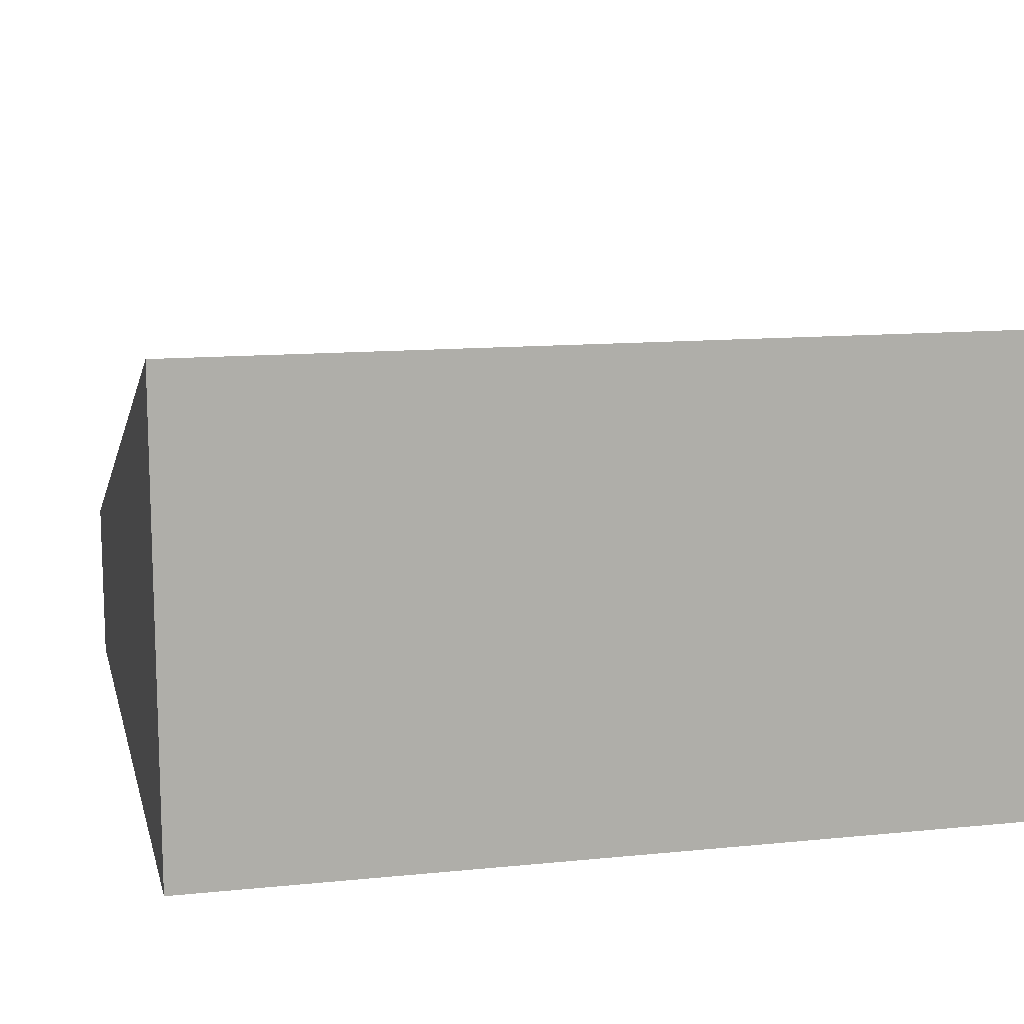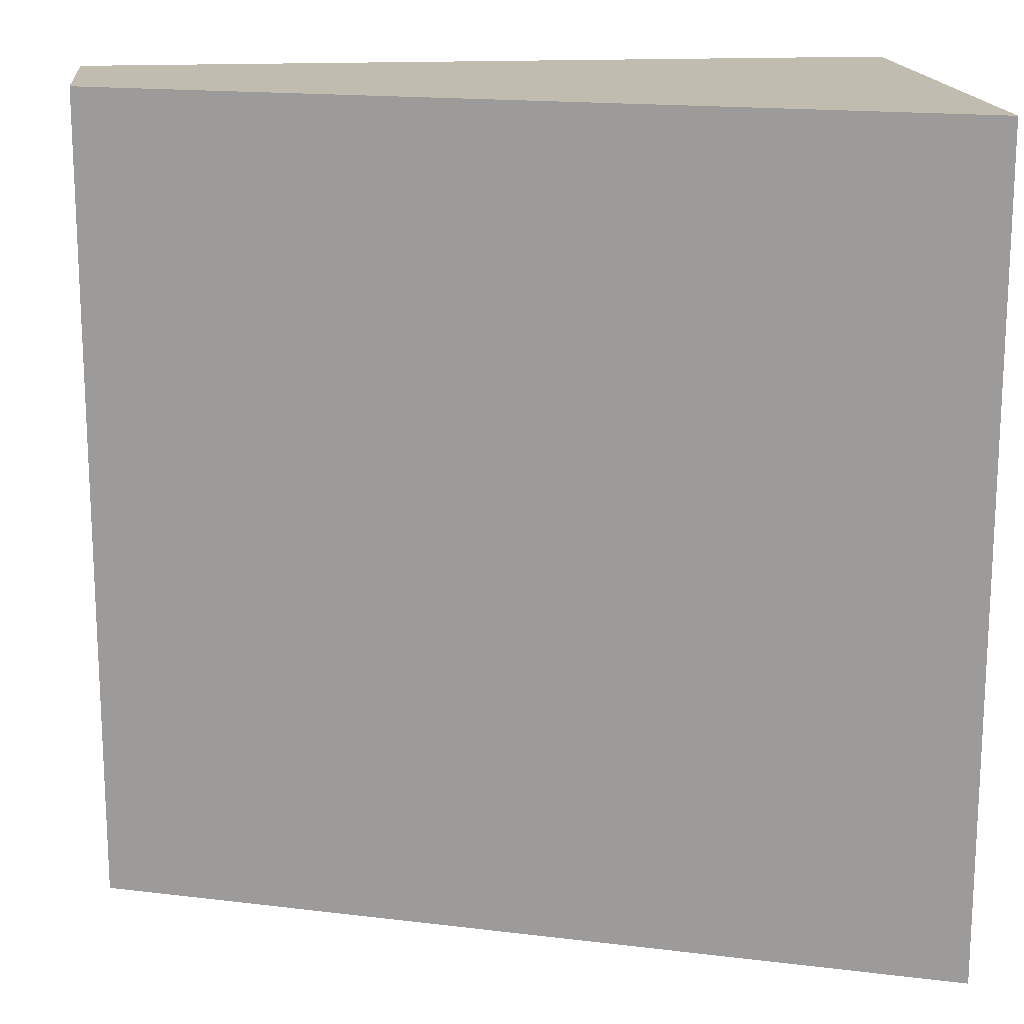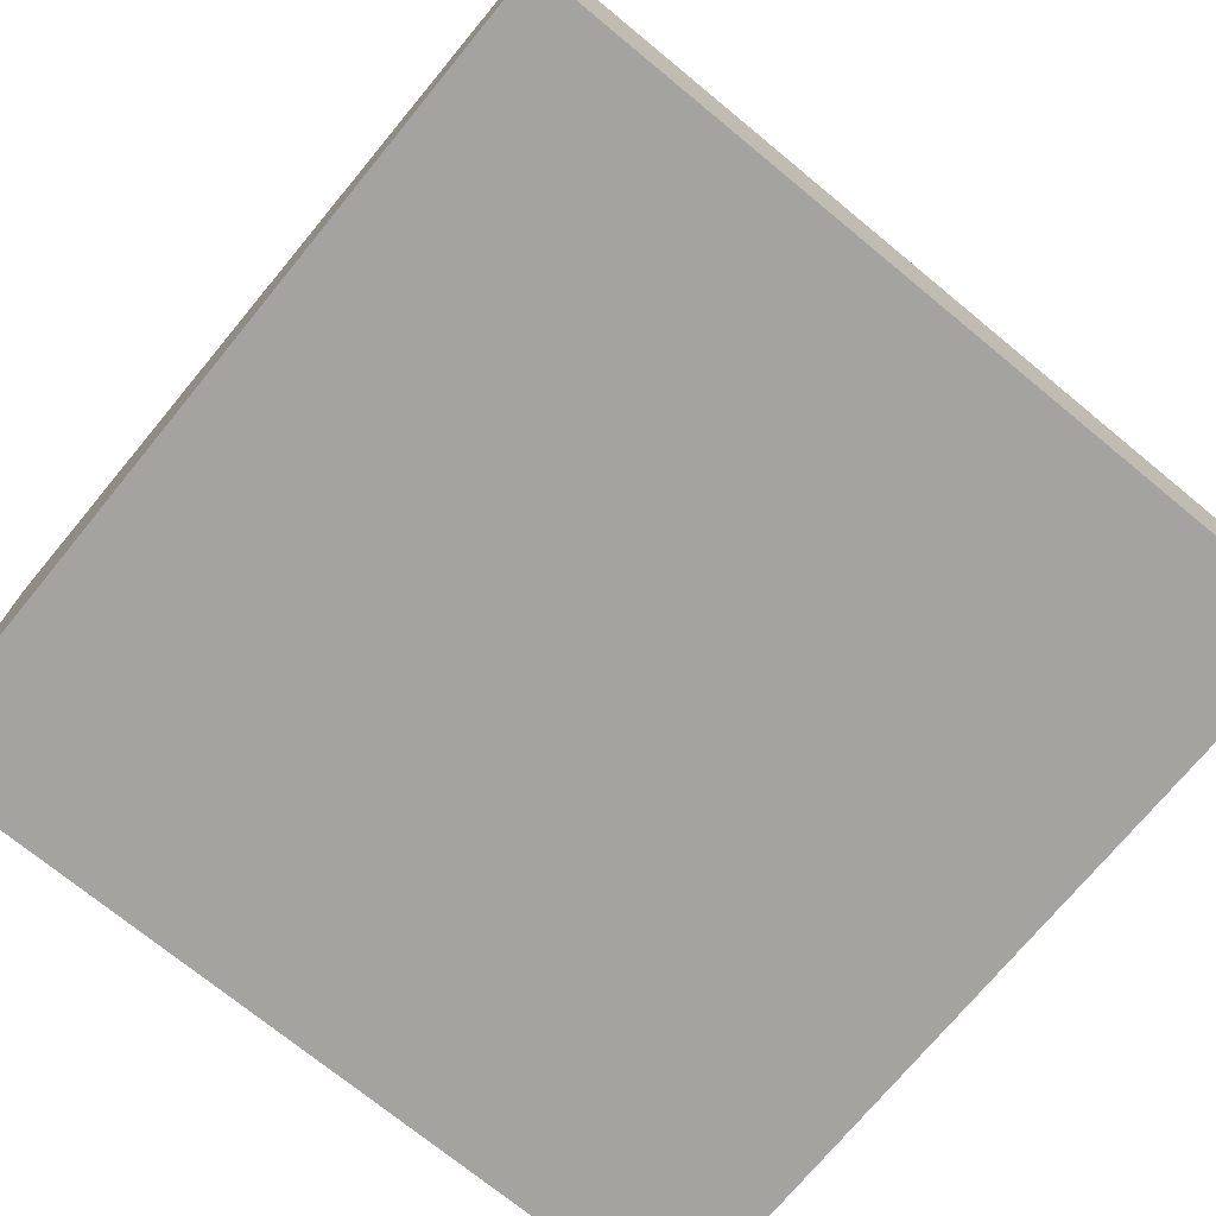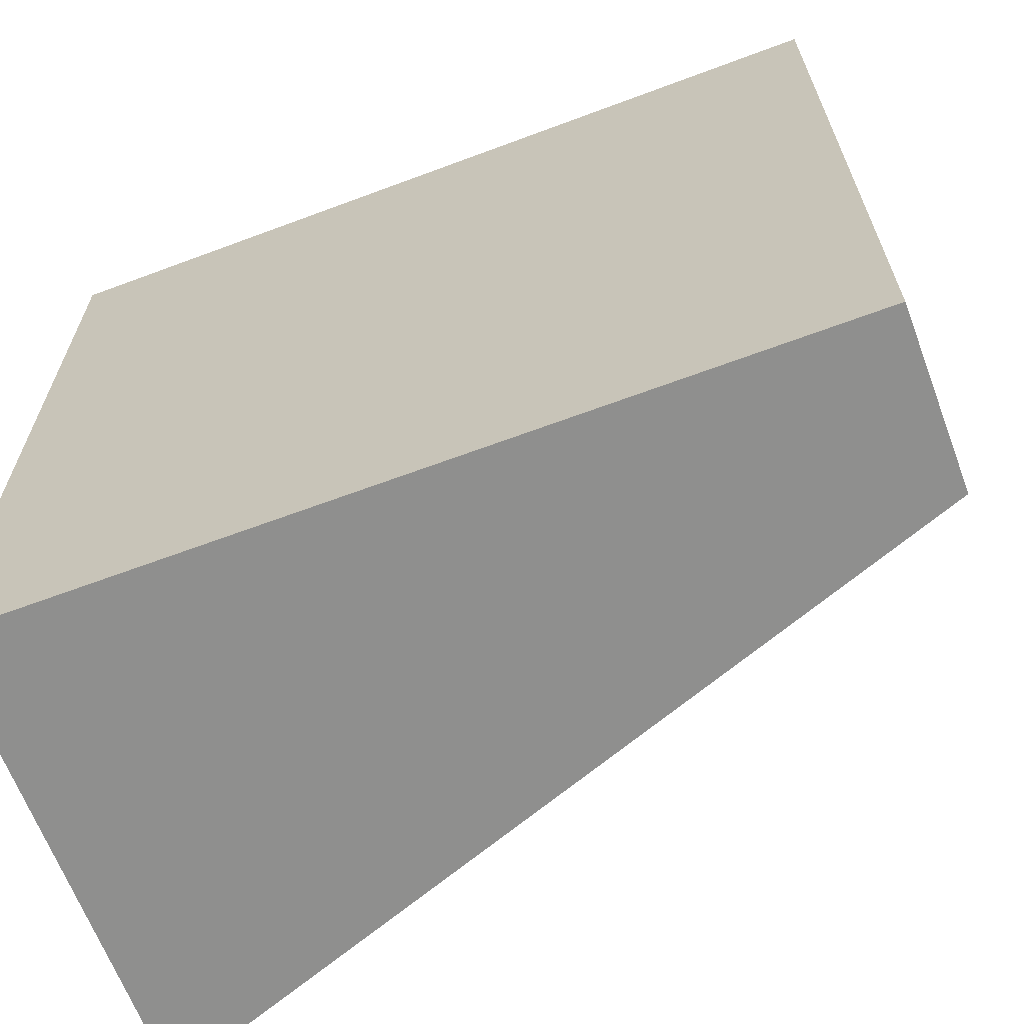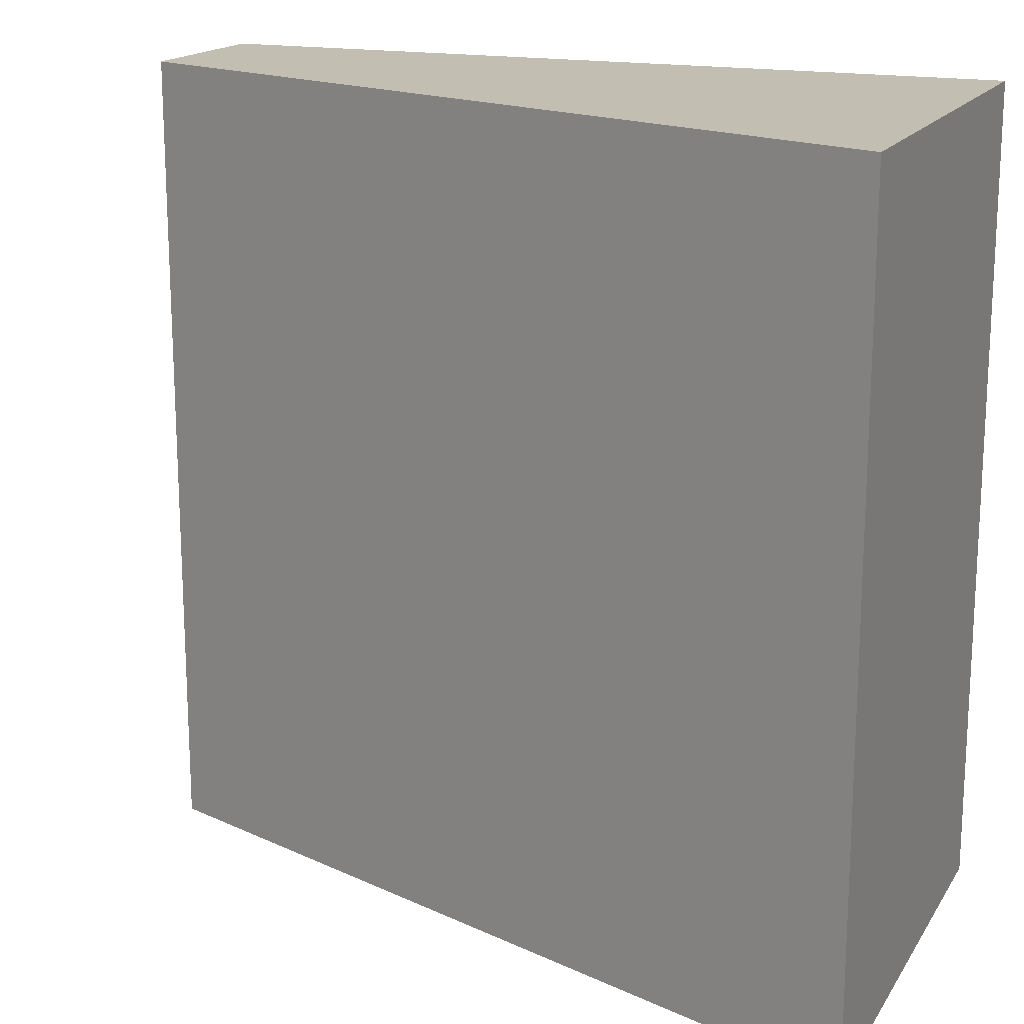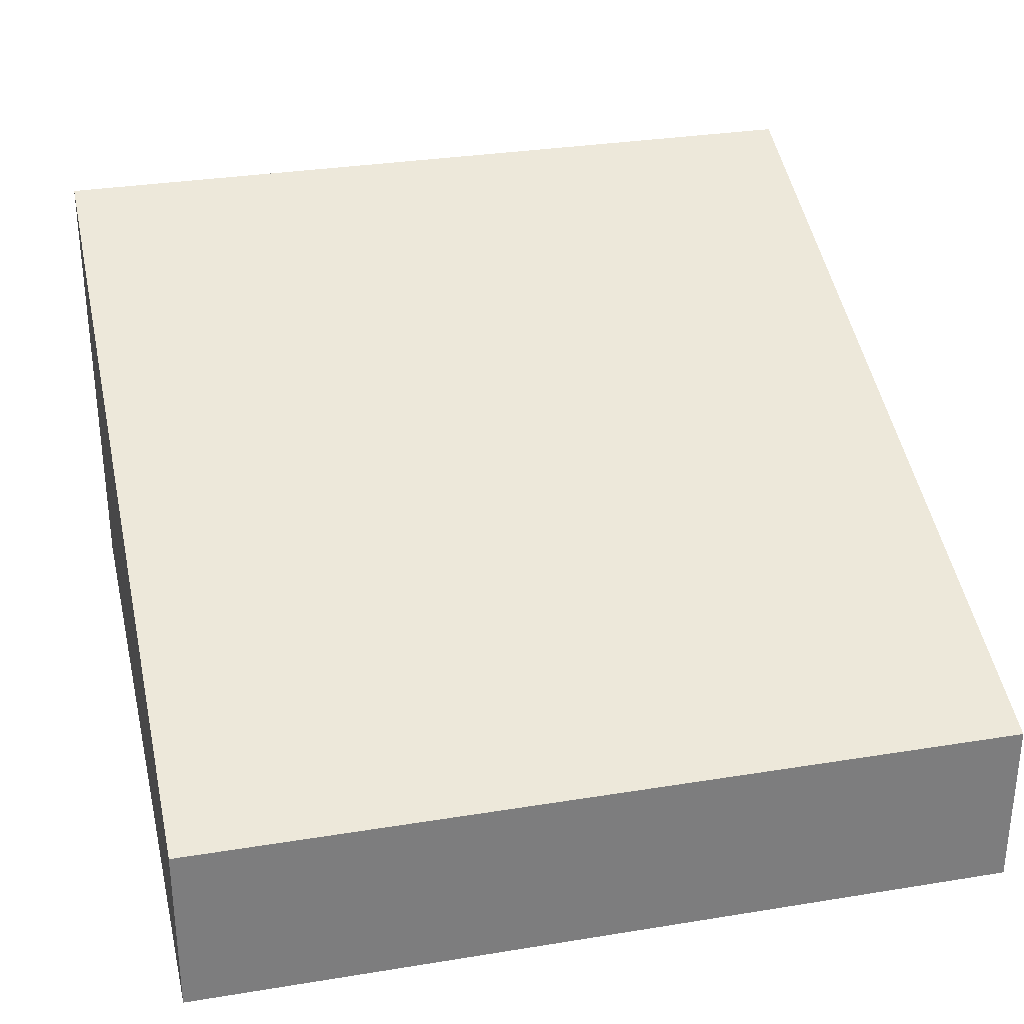
<metadata>
{"format":"obj","ext":"obj","renderer":"f3d","projection":"perspective","resolution":1024,"background":"white","views":[{"elev":12.2,"azim":-103.4,"up":"+Y"},{"elev":16.5,"azim":173.9,"up":"+Z"},{"elev":-73.0,"azim":50.6,"up":"+Y"},{"elev":-65.3,"azim":20.6,"up":"+Z"},{"elev":17.1,"azim":-157.6,"up":"+Z"},{"elev":31.2,"azim":76.9,"up":"+Y"}]}
</metadata>
<code>
o Mesh1_Group1_Model.091
v 0 1.73 0
v 0 0 -0
v 3 0 -0
v 3 0.63 0
v 0 0 -3
v 0 1.73 -3
v 3 0 -3
v 3 0.63 -3
f 5 2 1 6
f 3 2 5 7
f 6 8 7 5
f 3 7 8 4
f 6 1 4 8
f 1 2 3 4

</code>
